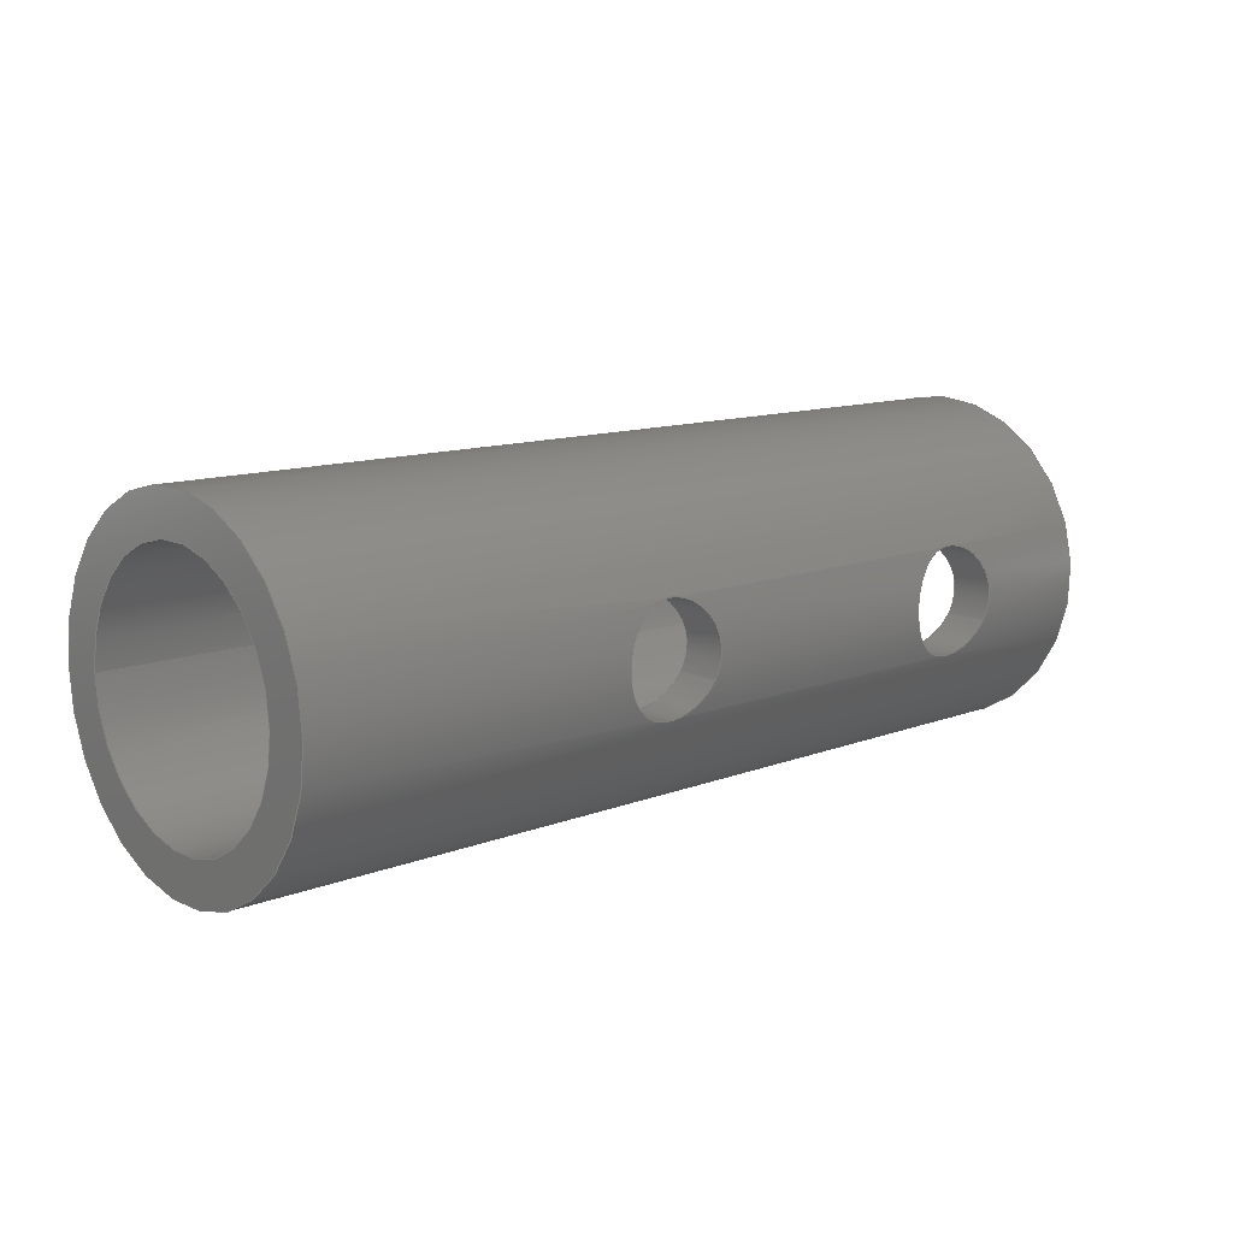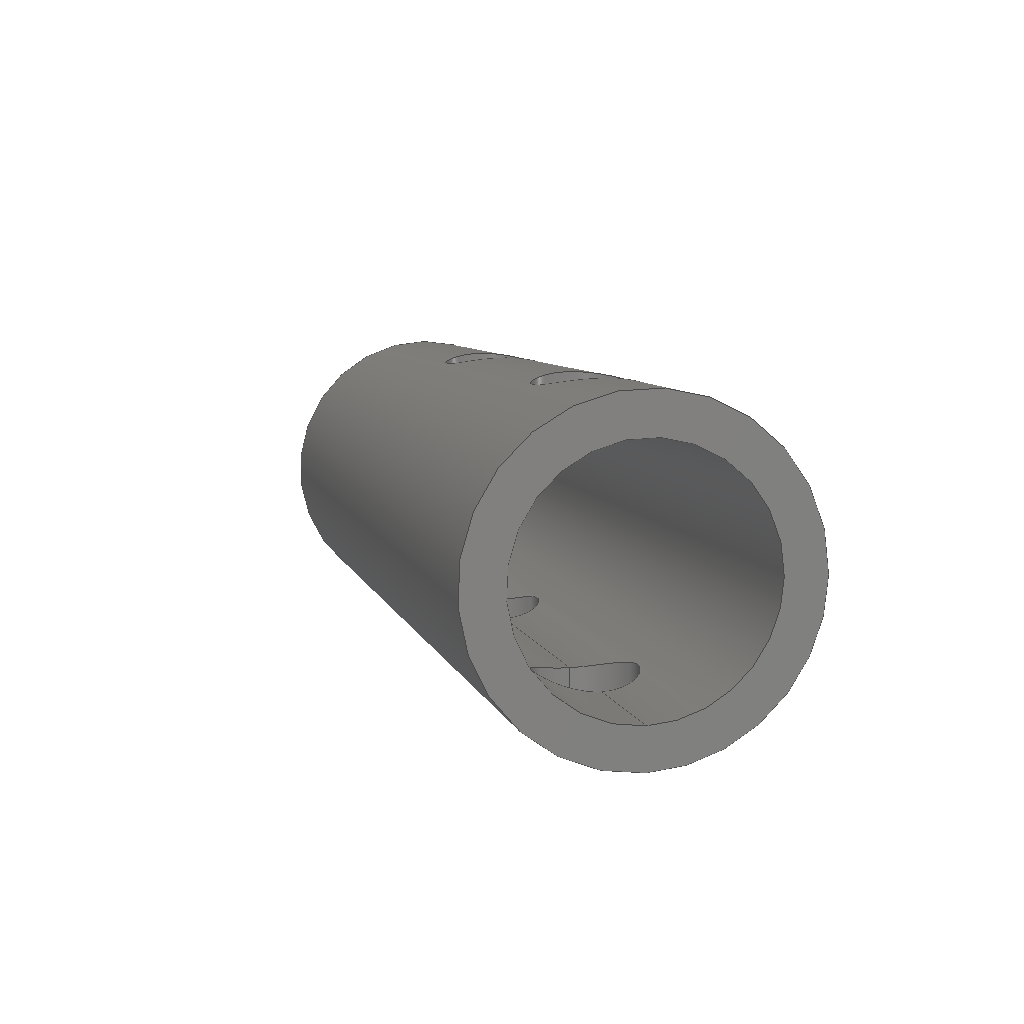
<metadata>
{"format":"step","ext":"step","renderer":"f3d","projection":"perspective","resolution":1024,"background":"white","views":[{"elev":11.8,"azim":137.1,"up":"+Z"},{"elev":7.8,"azim":-104.6,"up":"+Y"}]}
</metadata>
<code>
ISO-10303-21;
DATA;
#1=PROPERTY_DEFINITION_REPRESENTATION(#5,#3);
#2=PROPERTY_DEFINITION_REPRESENTATION(#6,#4);
#3=REPRESENTATION('',(#7),#304);
#4=REPRESENTATION('',(#8),#304);
#5=PROPERTY_DEFINITION('pmi validation property','',#309);
#6=PROPERTY_DEFINITION('pmi validation property','',#309);
#7=VALUE_REPRESENTATION_ITEM('number of annotations',COUNT_MEASURE(0));
#8=VALUE_REPRESENTATION_ITEM('number of views',COUNT_MEASURE(0));
#9=SHAPE_REPRESENTATION_RELATIONSHIP('','',#146,#10);
#10=ADVANCED_BREP_SHAPE_REPRESENTATION('',(#144),#304);
#11=PLANE('',#154);
#12=PLANE('',#159);
#13=B_SPLINE_CURVE_WITH_KNOTS('',3,(#190,#191,#192,#193,#194,#195,#196,
#197,#198,#199,#200),.UNSPECIFIED.,.T.,.F.,(1,1,1,1,1,1,1,1,1,1,1,1,1,1,
1),(-0.004765,-0.003177,-0.001588,0,0.001588,
0.003177,0.004765,0.006354,0.007942,
0.009531,0.01112,0.01271,0.0143,
0.01588,0.01747),.UNSPECIFIED.);
#14=B_SPLINE_CURVE_WITH_KNOTS('',3,(#202,#203,#204,#205,#206,#207,#208,
#209,#210,#211,#212),.UNSPECIFIED.,.T.,.F.,(1,1,1,1,1,1,1,1,1,1,1,1,1,1,
1),(-0.004764,-0.003176,-0.001588,0,0.001588,
0.003176,0.004764,0.006353,0.007941,
0.009529,0.01112,0.01271,0.01429,
0.01588,0.01747),.UNSPECIFIED.);
#15=B_SPLINE_CURVE_WITH_KNOTS('',3,(#214,#215,#216,#217,#218,#219,#220,
#221,#222,#223,#224),.UNSPECIFIED.,.T.,.F.,(1,1,1,1,1,1,1,1,1,1,1,1,1,1,
1),(-0.004765,-0.003177,-0.001588,0,0.001588,
0.003177,0.004765,0.006354,0.007942,
0.009531,0.01112,0.01271,0.0143,
0.01588,0.01747),.UNSPECIFIED.);
#16=B_SPLINE_CURVE_WITH_KNOTS('',3,(#226,#227,#228,#229,#230,#231,#232,
#233,#234,#235,#236),.UNSPECIFIED.,.T.,.F.,(1,1,1,1,1,1,1,1,1,1,1,1,1,1,
1),(-0.004764,-0.003176,-0.001588,0,0.001588,
0.003176,0.004764,0.006353,0.007941,
0.009529,0.01112,0.01271,0.01429,
0.01588,0.01747),.UNSPECIFIED.);
#17=B_SPLINE_CURVE_WITH_KNOTS('',3,(#243,#244,#245,#246,#247,#248,#249,
#250,#251,#252,#253),.UNSPECIFIED.,.T.,.F.,(1,1,1,1,1,1,1,1,1,1,1,1,1,1,
1),(-0.00479,-0.003194,-0.001597,0,0.001597,
0.003194,0.00479,0.006387,0.007984,
0.009581,0.01118,0.01277,0.01437,
0.01597,0.01756),.UNSPECIFIED.);
#18=B_SPLINE_CURVE_WITH_KNOTS('',3,(#255,#256,#257,#258,#259,#260,#261,
#262,#263,#264,#265,#266,#267),.UNSPECIFIED.,.T.,.F.,(1,1,1,1,1,1,1,1,1,
1,1,1,1,1,1,1,1),(-0.003991,-0.003192,-0.001596,
0,0.001596,0.002394,0.003192,0.004789,
0.006385,0.007981,0.008779,0.009577,
0.01117,0.01277,0.01437,0.01516,
0.01596),.UNSPECIFIED.);
#19=B_SPLINE_CURVE_WITH_KNOTS('',3,(#269,#270,#271,#272,#273,#274,#275,
#276,#277,#278,#279),.UNSPECIFIED.,.T.,.F.,(1,1,1,1,1,1,1,1,1,1,1,1,1,1,
1),(-0.00479,-0.003194,-0.001597,0,0.001597,
0.003194,0.00479,0.006387,0.007984,
0.009581,0.01118,0.01277,0.01437,
0.01597,0.01756),.UNSPECIFIED.);
#20=B_SPLINE_CURVE_WITH_KNOTS('',3,(#281,#282,#283,#284,#285,#286,#287,
#288,#289,#290,#291,#292,#293),.UNSPECIFIED.,.T.,.F.,(1,1,1,1,1,1,1,1,1,
1,1,1,1,1,1,1,1),(-0.003991,-0.003192,-0.001596,
0,0.001596,0.002394,0.003192,0.004789,
0.006385,0.007981,0.008779,0.009577,
0.01117,0.01277,0.01437,0.01516,
0.01596),.UNSPECIFIED.);
#21=ORIENTED_EDGE('',*,*,#45,.T.);
#22=ORIENTED_EDGE('',*,*,#46,.T.);
#23=ORIENTED_EDGE('',*,*,#47,.T.);
#24=ORIENTED_EDGE('',*,*,#48,.T.);
#25=ORIENTED_EDGE('',*,*,#49,.T.);
#26=ORIENTED_EDGE('',*,*,#50,.F.);
#27=ORIENTED_EDGE('',*,*,#51,.F.);
#28=ORIENTED_EDGE('',*,*,#52,.F.);
#29=ORIENTED_EDGE('',*,*,#53,.F.);
#30=ORIENTED_EDGE('',*,*,#54,.F.);
#31=ORIENTED_EDGE('',*,*,#55,.F.);
#32=ORIENTED_EDGE('',*,*,#56,.T.);
#33=ORIENTED_EDGE('',*,*,#56,.F.);
#34=ORIENTED_EDGE('',*,*,#50,.T.);
#35=ORIENTED_EDGE('',*,*,#55,.T.);
#36=ORIENTED_EDGE('',*,*,#49,.F.);
#37=ORIENTED_EDGE('',*,*,#54,.T.);
#38=ORIENTED_EDGE('',*,*,#48,.F.);
#39=ORIENTED_EDGE('',*,*,#53,.T.);
#40=ORIENTED_EDGE('',*,*,#47,.F.);
#41=ORIENTED_EDGE('',*,*,#52,.T.);
#42=ORIENTED_EDGE('',*,*,#46,.F.);
#43=ORIENTED_EDGE('',*,*,#51,.T.);
#44=ORIENTED_EDGE('',*,*,#45,.F.);
#45=EDGE_CURVE('',#57,#57,#69,.T.);
#46=EDGE_CURVE('',#58,#58,#13,.T.);
#47=EDGE_CURVE('',#59,#59,#14,.T.);
#48=EDGE_CURVE('',#60,#60,#15,.T.);
#49=EDGE_CURVE('',#61,#61,#16,.T.);
#50=EDGE_CURVE('',#62,#62,#70,.T.);
#51=EDGE_CURVE('',#63,#63,#71,.T.);
#52=EDGE_CURVE('',#64,#64,#17,.T.);
#53=EDGE_CURVE('',#65,#65,#18,.T.);
#54=EDGE_CURVE('',#66,#66,#19,.T.);
#55=EDGE_CURVE('',#67,#67,#20,.T.);
#56=EDGE_CURVE('',#68,#68,#72,.T.);
#57=VERTEX_POINT('',#189);
#58=VERTEX_POINT('',#201);
#59=VERTEX_POINT('',#213);
#60=VERTEX_POINT('',#225);
#61=VERTEX_POINT('',#237);
#62=VERTEX_POINT('',#239);
#63=VERTEX_POINT('',#242);
#64=VERTEX_POINT('',#254);
#65=VERTEX_POINT('',#268);
#66=VERTEX_POINT('',#280);
#67=VERTEX_POINT('',#294);
#68=VERTEX_POINT('',#296);
#69=CIRCLE('',#149,0.00635);
#70=CIRCLE('',#150,0.00635);
#71=CIRCLE('',#152,0.004763);
#72=CIRCLE('',#153,0.004763);
#73=EDGE_LOOP('',(#21));
#74=EDGE_LOOP('',(#22));
#75=EDGE_LOOP('',(#23));
#76=EDGE_LOOP('',(#24));
#77=EDGE_LOOP('',(#25));
#78=EDGE_LOOP('',(#26));
#79=EDGE_LOOP('',(#27));
#80=EDGE_LOOP('',(#28));
#81=EDGE_LOOP('',(#29));
#82=EDGE_LOOP('',(#30));
#83=EDGE_LOOP('',(#31));
#84=EDGE_LOOP('',(#32));
#85=EDGE_LOOP('',(#33));
#86=EDGE_LOOP('',(#34));
#87=EDGE_LOOP('',(#35));
#88=EDGE_LOOP('',(#36));
#89=EDGE_LOOP('',(#37));
#90=EDGE_LOOP('',(#38));
#91=EDGE_LOOP('',(#39));
#92=EDGE_LOOP('',(#40));
#93=EDGE_LOOP('',(#41));
#94=EDGE_LOOP('',(#42));
#95=EDGE_LOOP('',(#43));
#96=EDGE_LOOP('',(#44));
#97=FACE_BOUND('',#73,.T.);
#98=FACE_BOUND('',#74,.T.);
#99=FACE_BOUND('',#75,.T.);
#100=FACE_BOUND('',#76,.T.);
#101=FACE_BOUND('',#77,.T.);
#102=FACE_BOUND('',#78,.T.);
#103=FACE_BOUND('',#79,.T.);
#104=FACE_BOUND('',#80,.T.);
#105=FACE_BOUND('',#81,.T.);
#106=FACE_BOUND('',#82,.T.);
#107=FACE_BOUND('',#83,.T.);
#108=FACE_BOUND('',#84,.T.);
#109=FACE_BOUND('',#85,.T.);
#110=FACE_BOUND('',#86,.T.);
#111=FACE_BOUND('',#87,.T.);
#112=FACE_BOUND('',#88,.T.);
#113=FACE_BOUND('',#89,.T.);
#114=FACE_BOUND('',#90,.T.);
#115=FACE_BOUND('',#91,.T.);
#116=FACE_BOUND('',#92,.T.);
#117=FACE_BOUND('',#93,.T.);
#118=FACE_BOUND('',#94,.T.);
#119=FACE_BOUND('',#95,.T.);
#120=FACE_BOUND('',#96,.T.);
#121=CYLINDRICAL_SURFACE('',#148,0.00635);
#122=CYLINDRICAL_SURFACE('',#151,0.004763);
#123=CYLINDRICAL_SURFACE('',#155,0.002019);
#124=CYLINDRICAL_SURFACE('',#156,0.002019);
#125=CYLINDRICAL_SURFACE('',#157,0.002019);
#126=CYLINDRICAL_SURFACE('',#158,0.002019);
#127=ADVANCED_FACE('',(#97,#98,#99,#100,#101,#102),#121,.T.);
#128=ADVANCED_FACE('',(#103,#104,#105,#106,#107,#108),#122,.F.);
#129=ADVANCED_FACE('',(#109,#110),#11,.T.);
#130=ADVANCED_FACE('',(#111,#112),#123,.F.);
#131=ADVANCED_FACE('',(#113,#114),#124,.F.);
#132=ADVANCED_FACE('',(#115,#116),#125,.F.);
#133=ADVANCED_FACE('',(#117,#118),#126,.F.);
#134=ADVANCED_FACE('',(#119,#120),#12,.F.);
#135=CLOSED_SHELL('',(#127,#128,#129,#130,#131,#132,#133,#134));
#136=STYLED_ITEM('',(#137),#144);
#137=PRESENTATION_STYLE_ASSIGNMENT((#138));
#138=SURFACE_STYLE_USAGE(.BOTH.,#139);
#139=SURFACE_SIDE_STYLE('',(#140));
#140=SURFACE_STYLE_FILL_AREA(#141);
#141=FILL_AREA_STYLE('',(#142));
#142=FILL_AREA_STYLE_COLOUR('',#143);
#143=COLOUR_RGB('',0.902,0.902,0.902);
#144=MANIFOLD_SOLID_BREP('Part 357',#135);
#145=SHAPE_DEFINITION_REPRESENTATION(#309,#146);
#146=SHAPE_REPRESENTATION('Part 357',(#147),#304);
#147=AXIS2_PLACEMENT_3D('',#186,#160,#161);
#148=AXIS2_PLACEMENT_3D('',#187,#162,#163);
#149=AXIS2_PLACEMENT_3D('',#188,#164,#165);
#150=AXIS2_PLACEMENT_3D('',#238,#166,#167);
#151=AXIS2_PLACEMENT_3D('',#240,#168,#169);
#152=AXIS2_PLACEMENT_3D('',#241,#170,#171);
#153=AXIS2_PLACEMENT_3D('',#295,#172,#173);
#154=AXIS2_PLACEMENT_3D('',#297,#174,#175);
#155=AXIS2_PLACEMENT_3D('',#298,#176,#177);
#156=AXIS2_PLACEMENT_3D('',#299,#178,#179);
#157=AXIS2_PLACEMENT_3D('',#300,#180,#181);
#158=AXIS2_PLACEMENT_3D('',#301,#182,#183);
#159=AXIS2_PLACEMENT_3D('',#302,#184,#185);
#160=DIRECTION('',(0,0,1));
#161=DIRECTION('',(1,0,0));
#162=DIRECTION('',(-1,-1.84e-17,-1.109e-17));
#163=DIRECTION('',(1.84e-17,-1,0));
#164=DIRECTION('',(-1,1.84e-17,1.109e-17));
#165=DIRECTION('',(-1.84e-17,-1,0));
#166=DIRECTION('',(-1,0,0));
#167=DIRECTION('',(0,0,1));
#168=DIRECTION('',(-1,-1.84e-17,-1.109e-17));
#169=DIRECTION('',(1.84e-17,-1,0));
#170=DIRECTION('',(-1,1.84e-17,1.109e-17));
#171=DIRECTION('',(-1.84e-17,-1,0));
#172=DIRECTION('',(-1,0,0));
#173=DIRECTION('',(0,0,1));
#174=DIRECTION('',(-1,0,0));
#175=DIRECTION('',(0,-1,0));
#176=DIRECTION('',(3.081e-33,1,1.541e-33));
#177=DIRECTION('',(-0.891,-1.156e-32,-0.454));
#178=DIRECTION('',(3.081e-33,1,1.541e-33));
#179=DIRECTION('',(-0.891,-1.156e-32,-0.454));
#180=DIRECTION('',(3.081e-33,1,1.541e-33));
#181=DIRECTION('',(-0.891,-1.156e-32,-0.454));
#182=DIRECTION('',(3.081e-33,1,1.541e-33));
#183=DIRECTION('',(-0.891,-1.156e-32,-0.454));
#184=DIRECTION('',(-1,1.84e-17,1.109e-17));
#185=DIRECTION('',(1.84e-17,1,-2.04e-34));
#186=CARTESIAN_POINT('',(0,0,0));
#187=CARTESIAN_POINT('',(0.05354,-0.1768,0.0335));
#188=CARTESIAN_POINT('',(-0.04719,-0.1768,0.0335));
#189=CARTESIAN_POINT('',(-0.04719,-0.1832,0.0335));
#190=CARTESIAN_POINT('',(-0.0599,-0.183,0.03508));
#191=CARTESIAN_POINT('',(-0.05924,-0.1832,0.0335));
#192=CARTESIAN_POINT('',(-0.0599,-0.183,0.03192));
#193=CARTESIAN_POINT('',(-0.06148,-0.1827,0.03126));
#194=CARTESIAN_POINT('',(-0.06306,-0.183,0.03192));
#195=CARTESIAN_POINT('',(-0.06372,-0.1832,0.0335));
#196=CARTESIAN_POINT('',(-0.06306,-0.183,0.03508));
#197=CARTESIAN_POINT('',(-0.06148,-0.1827,0.03574));
#198=CARTESIAN_POINT('',(-0.0599,-0.183,0.03508));
#199=CARTESIAN_POINT('',(-0.05924,-0.1832,0.0335));
#200=CARTESIAN_POINT('',(-0.0599,-0.183,0.03192));
#201=CARTESIAN_POINT('',(-0.05946,-0.1832,0.0335));
#202=CARTESIAN_POINT('',(-0.0636,-0.1704,0.0342));
#203=CARTESIAN_POINT('',(-0.06347,-0.1705,0.03248));
#204=CARTESIAN_POINT('',(-0.06218,-0.1708,0.03138));
#205=CARTESIAN_POINT('',(-0.06046,-0.1708,0.03151));
#206=CARTESIAN_POINT('',(-0.05935,-0.1704,0.0328));
#207=CARTESIAN_POINT('',(-0.05949,-0.1705,0.03452));
#208=CARTESIAN_POINT('',(-0.06077,-0.1708,0.03562));
#209=CARTESIAN_POINT('',(-0.0625,-0.1708,0.03549));
#210=CARTESIAN_POINT('',(-0.0636,-0.1704,0.0342));
#211=CARTESIAN_POINT('',(-0.06347,-0.1705,0.03248));
#212=CARTESIAN_POINT('',(-0.06218,-0.1708,0.03138));
#213=CARTESIAN_POINT('',(-0.06328,-0.1705,0.03258));
#214=CARTESIAN_POINT('',(-0.07379,-0.183,0.03508));
#215=CARTESIAN_POINT('',(-0.07313,-0.1832,0.0335));
#216=CARTESIAN_POINT('',(-0.07379,-0.183,0.03192));
#217=CARTESIAN_POINT('',(-0.07537,-0.1827,0.03126));
#218=CARTESIAN_POINT('',(-0.07695,-0.183,0.03192));
#219=CARTESIAN_POINT('',(-0.07761,-0.1832,0.0335));
#220=CARTESIAN_POINT('',(-0.07695,-0.183,0.03508));
#221=CARTESIAN_POINT('',(-0.07537,-0.1827,0.03574));
#222=CARTESIAN_POINT('',(-0.07379,-0.183,0.03508));
#223=CARTESIAN_POINT('',(-0.07313,-0.1832,0.0335));
#224=CARTESIAN_POINT('',(-0.07379,-0.183,0.03192));
#225=CARTESIAN_POINT('',(-0.07335,-0.1832,0.0335));
#226=CARTESIAN_POINT('',(-0.07749,-0.1704,0.0342));
#227=CARTESIAN_POINT('',(-0.07736,-0.1705,0.03248));
#228=CARTESIAN_POINT('',(-0.07607,-0.1708,0.03138));
#229=CARTESIAN_POINT('',(-0.07435,-0.1708,0.03151));
#230=CARTESIAN_POINT('',(-0.07325,-0.1704,0.0328));
#231=CARTESIAN_POINT('',(-0.07338,-0.1705,0.03452));
#232=CARTESIAN_POINT('',(-0.07467,-0.1708,0.03562));
#233=CARTESIAN_POINT('',(-0.07639,-0.1708,0.03549));
#234=CARTESIAN_POINT('',(-0.07749,-0.1704,0.0342));
#235=CARTESIAN_POINT('',(-0.07736,-0.1705,0.03248));
#236=CARTESIAN_POINT('',(-0.07607,-0.1708,0.03138));
#237=CARTESIAN_POINT('',(-0.07717,-0.1705,0.03258));
#238=CARTESIAN_POINT('',(-0.08232,-0.1768,0.0335));
#239=CARTESIAN_POINT('',(-0.08232,-0.1768,0.03985));
#240=CARTESIAN_POINT('',(0.05354,-0.1768,0.0335));
#241=CARTESIAN_POINT('',(-0.04719,-0.1768,0.0335));
#242=CARTESIAN_POINT('',(-0.04719,-0.1816,0.0335));
#243=CARTESIAN_POINT('',(-0.0599,-0.1813,0.03508));
#244=CARTESIAN_POINT('',(-0.05924,-0.1817,0.0335));
#245=CARTESIAN_POINT('',(-0.0599,-0.1813,0.03192));
#246=CARTESIAN_POINT('',(-0.06147,-0.181,0.03126));
#247=CARTESIAN_POINT('',(-0.06306,-0.1813,0.03192));
#248=CARTESIAN_POINT('',(-0.06372,-0.1817,0.0335));
#249=CARTESIAN_POINT('',(-0.06306,-0.1813,0.03508));
#250=CARTESIAN_POINT('',(-0.06148,-0.181,0.03574));
#251=CARTESIAN_POINT('',(-0.0599,-0.1813,0.03508));
#252=CARTESIAN_POINT('',(-0.05924,-0.1817,0.0335));
#253=CARTESIAN_POINT('',(-0.0599,-0.1813,0.03192));
#254=CARTESIAN_POINT('',(-0.05946,-0.1816,0.0335));
#255=CARTESIAN_POINT('',(-0.0636,-0.172,0.03422));
#256=CARTESIAN_POINT('',(-0.06347,-0.1721,0.03247));
#257=CARTESIAN_POINT('',(-0.06241,-0.1724,0.03157));
#258=CARTESIAN_POINT('',(-0.06132,-0.1725,0.03143));
#259=CARTESIAN_POINT('',(-0.06028,-0.1724,0.03173));
#260=CARTESIAN_POINT('',(-0.05936,-0.172,0.03278));
#261=CARTESIAN_POINT('',(-0.05949,-0.1721,0.03452));
#262=CARTESIAN_POINT('',(-0.06055,-0.1724,0.03543));
#263=CARTESIAN_POINT('',(-0.06164,-0.1725,0.03557));
#264=CARTESIAN_POINT('',(-0.06268,-0.1724,0.03527));
#265=CARTESIAN_POINT('',(-0.0636,-0.172,0.03422));
#266=CARTESIAN_POINT('',(-0.06347,-0.1721,0.03247));
#267=CARTESIAN_POINT('',(-0.06241,-0.1724,0.03157));
#268=CARTESIAN_POINT('',(-0.06328,-0.1721,0.03258));
#269=CARTESIAN_POINT('',(-0.07379,-0.1813,0.03508));
#270=CARTESIAN_POINT('',(-0.07313,-0.1817,0.0335));
#271=CARTESIAN_POINT('',(-0.07379,-0.1813,0.03192));
#272=CARTESIAN_POINT('',(-0.07537,-0.181,0.03126));
#273=CARTESIAN_POINT('',(-0.07695,-0.1813,0.03192));
#274=CARTESIAN_POINT('',(-0.07761,-0.1817,0.0335));
#275=CARTESIAN_POINT('',(-0.07695,-0.1813,0.03508));
#276=CARTESIAN_POINT('',(-0.07537,-0.181,0.03574));
#277=CARTESIAN_POINT('',(-0.07379,-0.1813,0.03508));
#278=CARTESIAN_POINT('',(-0.07313,-0.1817,0.0335));
#279=CARTESIAN_POINT('',(-0.07379,-0.1813,0.03192));
#280=CARTESIAN_POINT('',(-0.07335,-0.1816,0.0335));
#281=CARTESIAN_POINT('',(-0.07749,-0.172,0.03422));
#282=CARTESIAN_POINT('',(-0.07736,-0.1721,0.03247));
#283=CARTESIAN_POINT('',(-0.0763,-0.1724,0.03157));
#284=CARTESIAN_POINT('',(-0.07521,-0.1725,0.03143));
#285=CARTESIAN_POINT('',(-0.07417,-0.1724,0.03173));
#286=CARTESIAN_POINT('',(-0.07325,-0.172,0.03278));
#287=CARTESIAN_POINT('',(-0.07338,-0.1721,0.03452));
#288=CARTESIAN_POINT('',(-0.07444,-0.1724,0.03543));
#289=CARTESIAN_POINT('',(-0.07553,-0.1725,0.03557));
#290=CARTESIAN_POINT('',(-0.07657,-0.1724,0.03527));
#291=CARTESIAN_POINT('',(-0.07749,-0.172,0.03422));
#292=CARTESIAN_POINT('',(-0.07736,-0.1721,0.03247));
#293=CARTESIAN_POINT('',(-0.0763,-0.1724,0.03157));
#294=CARTESIAN_POINT('',(-0.07717,-0.1721,0.03258));
#295=CARTESIAN_POINT('',(-0.08232,-0.1768,0.0335));
#296=CARTESIAN_POINT('',(-0.08232,-0.1768,0.03826));
#297=CARTESIAN_POINT('',(-0.08232,-0.1768,0.0335));
#298=CARTESIAN_POINT('',(-0.07537,-0.1863,0.0335));
#299=CARTESIAN_POINT('',(-0.07537,-0.1863,0.0335));
#300=CARTESIAN_POINT('',(-0.06148,-0.1863,0.0335));
#301=CARTESIAN_POINT('',(-0.06148,-0.1863,0.0335));
#302=CARTESIAN_POINT('',(-0.04719,-0.207,0.0267));
#303=MECHANICAL_DESIGN_GEOMETRIC_PRESENTATION_REPRESENTATION('',(#136),
#304);
#304=(
GEOMETRIC_REPRESENTATION_CONTEXT(3)
GLOBAL_UNCERTAINTY_ASSIGNED_CONTEXT((#305))
GLOBAL_UNIT_ASSIGNED_CONTEXT((#308,#307,#306))
REPRESENTATION_CONTEXT('Part 357','TOP_LEVEL_ASSEMBLY_PART')
);
#305=UNCERTAINTY_MEASURE_WITH_UNIT(LENGTH_MEASURE(5e-06),#308,
'DISTANCE_ACCURACY_VALUE','Maximum Tolerance applied to model');
#306=(
NAMED_UNIT(*)
SI_UNIT($,.STERADIAN.)
SOLID_ANGLE_UNIT()
);
#307=(
NAMED_UNIT(*)
PLANE_ANGLE_UNIT()
SI_UNIT($,.RADIAN.)
);
#308=(
LENGTH_UNIT()
NAMED_UNIT(*)
SI_UNIT($,.METRE.)
);
#309=PRODUCT_DEFINITION_SHAPE('','',#310);
#310=PRODUCT_DEFINITION('','',#312,#311);
#311=PRODUCT_DEFINITION_CONTEXT('',#318,'design');
#312=PRODUCT_DEFINITION_FORMATION_WITH_SPECIFIED_SOURCE('','',#314,
 .NOT_KNOWN.);
#313=PRODUCT_RELATED_PRODUCT_CATEGORY('','',(#314));
#314=PRODUCT('Part 357','Part 357','Part 357',(#316));
#315=PRODUCT_CATEGORY('','');
#316=PRODUCT_CONTEXT('',#318,'mechanical');
#317=APPLICATION_PROTOCOL_DEFINITION('international standard',
'automotive_design',2010,#318);
#318=APPLICATION_CONTEXT(
'core data for automotive mechanical design processes');
ENDSEC;
END-ISO-10303-21;

</code>
